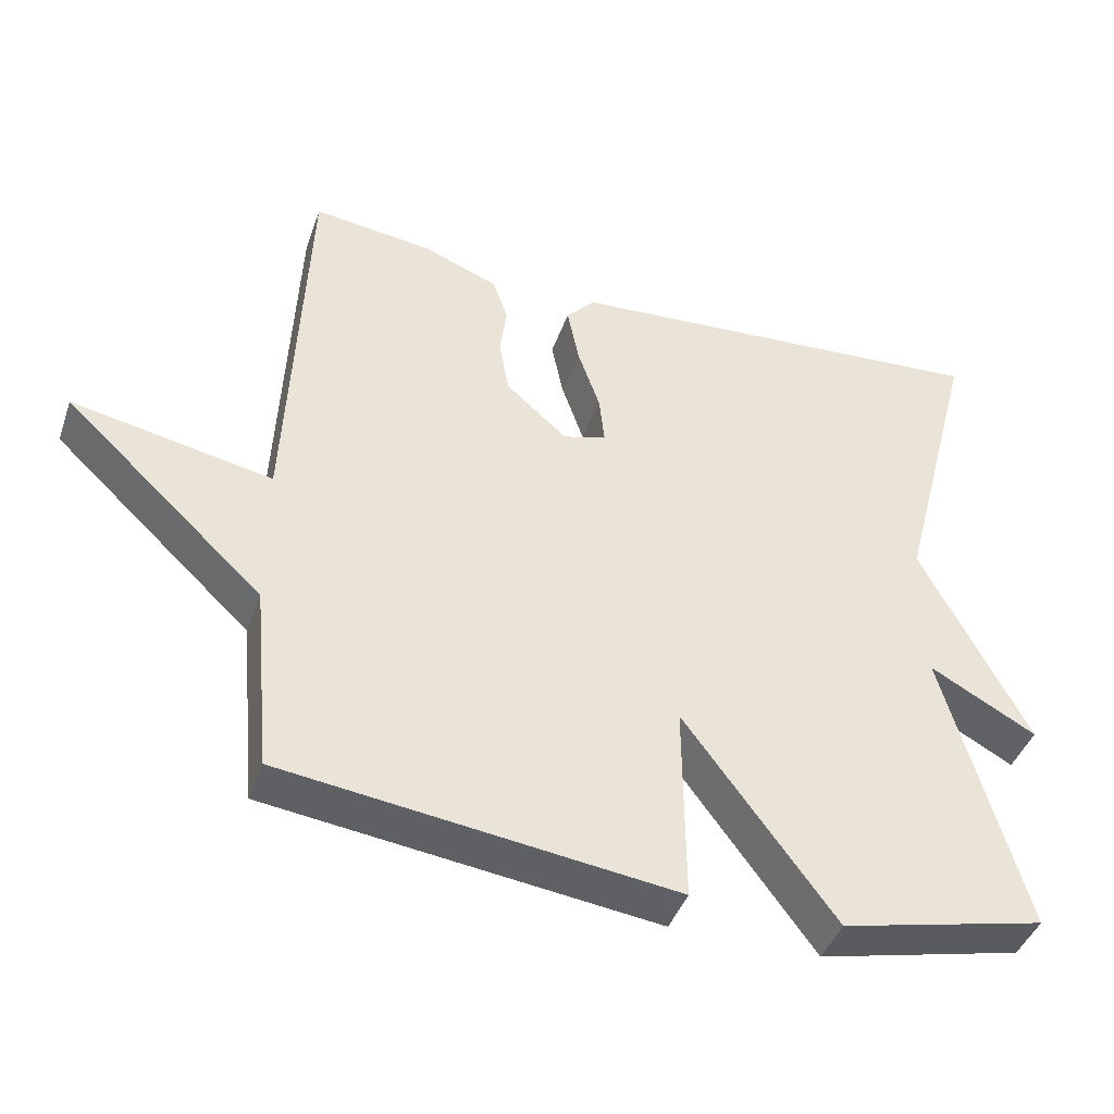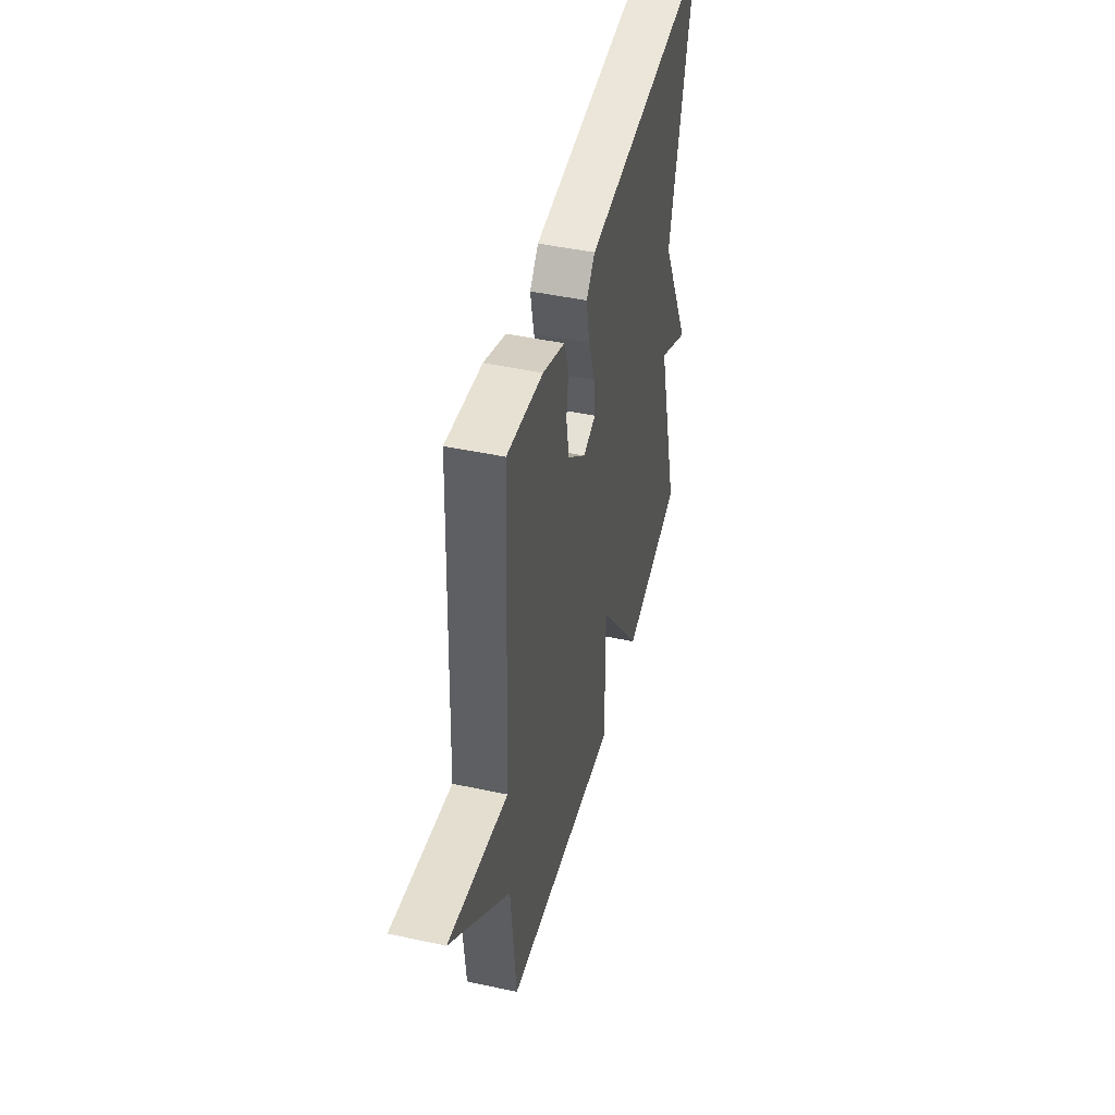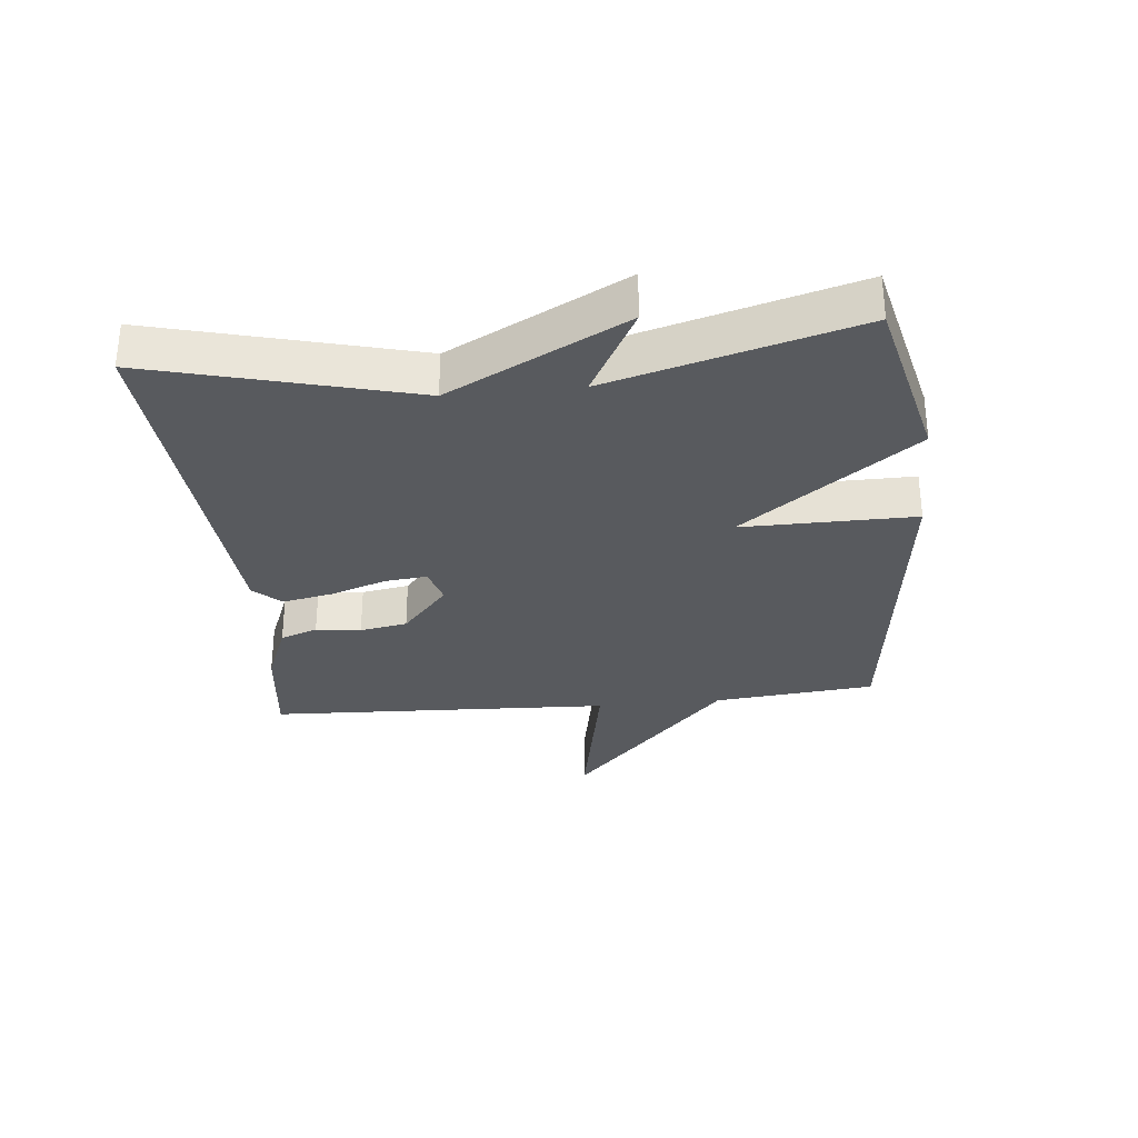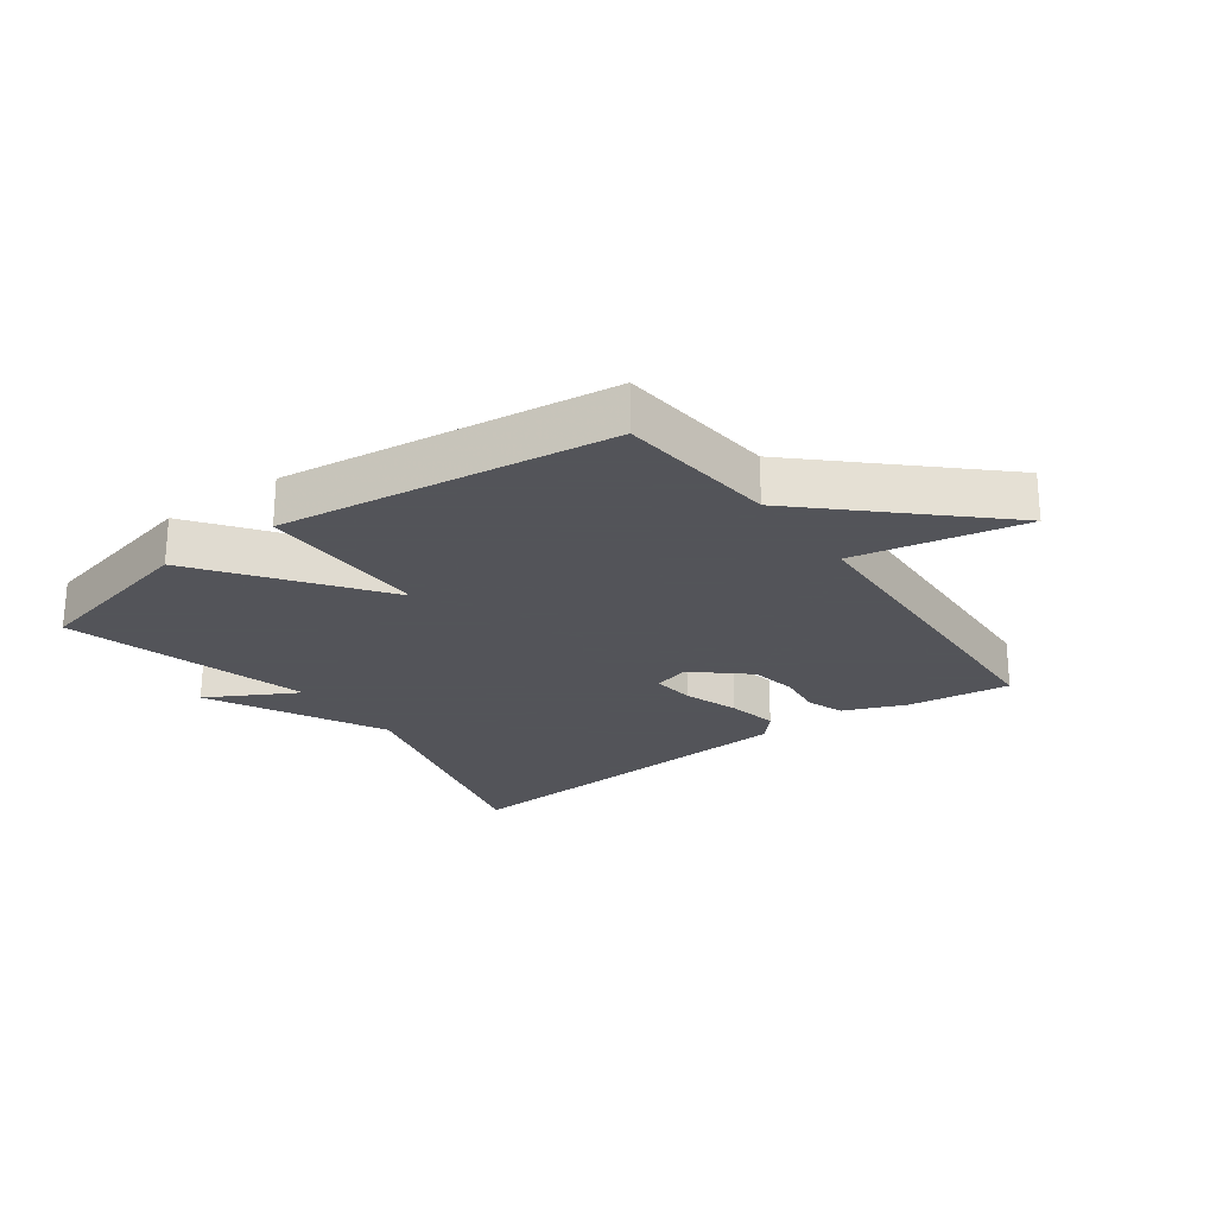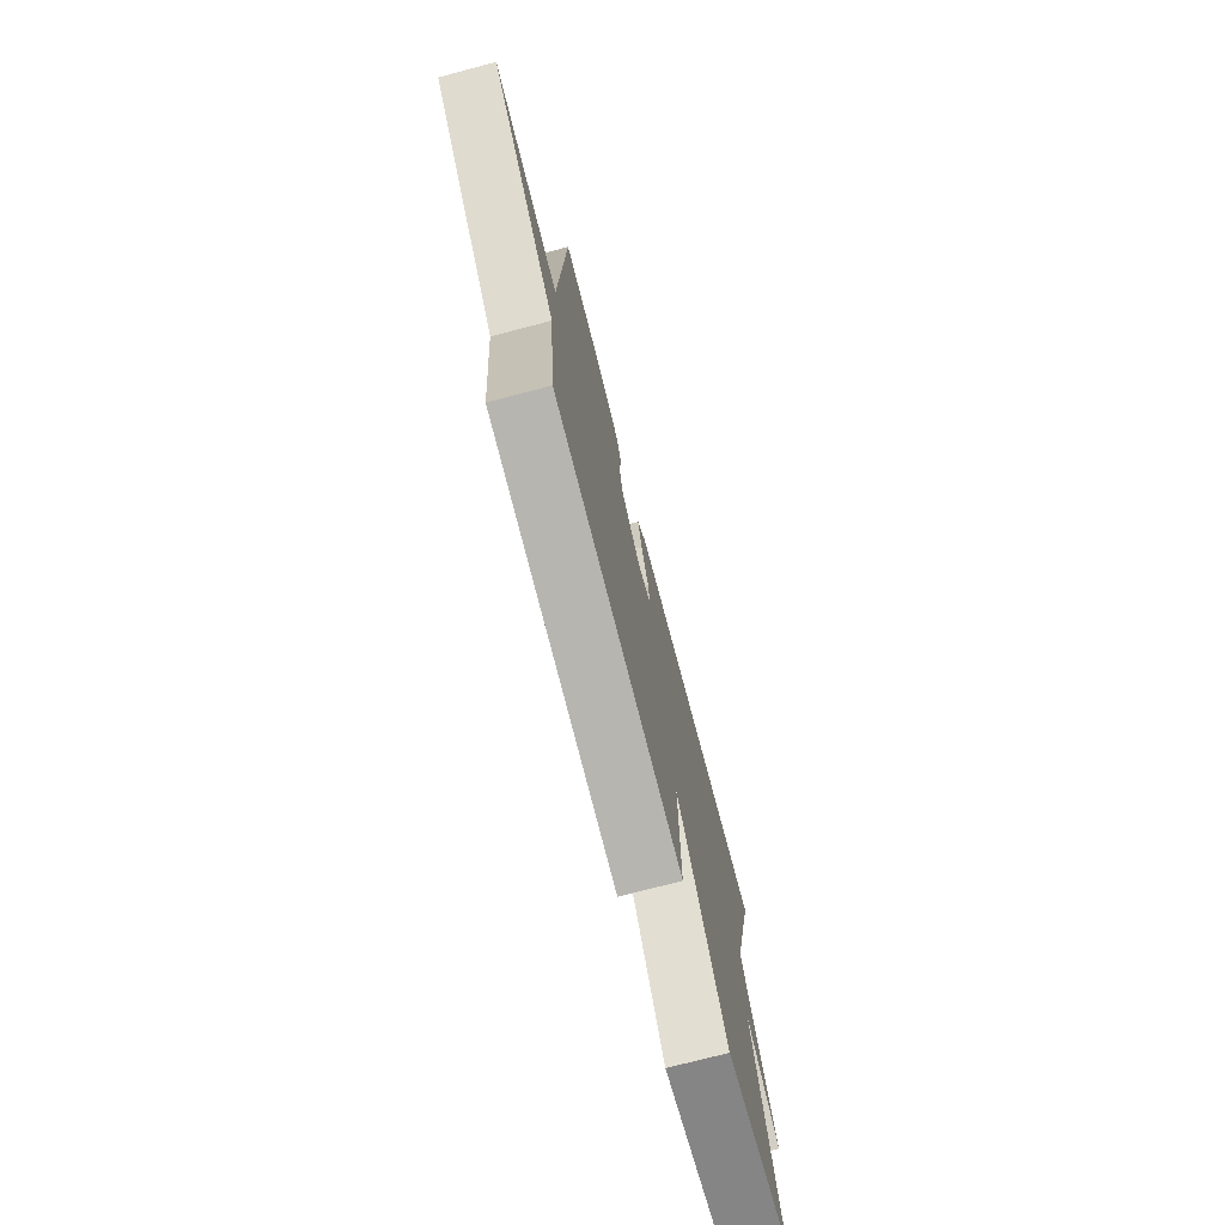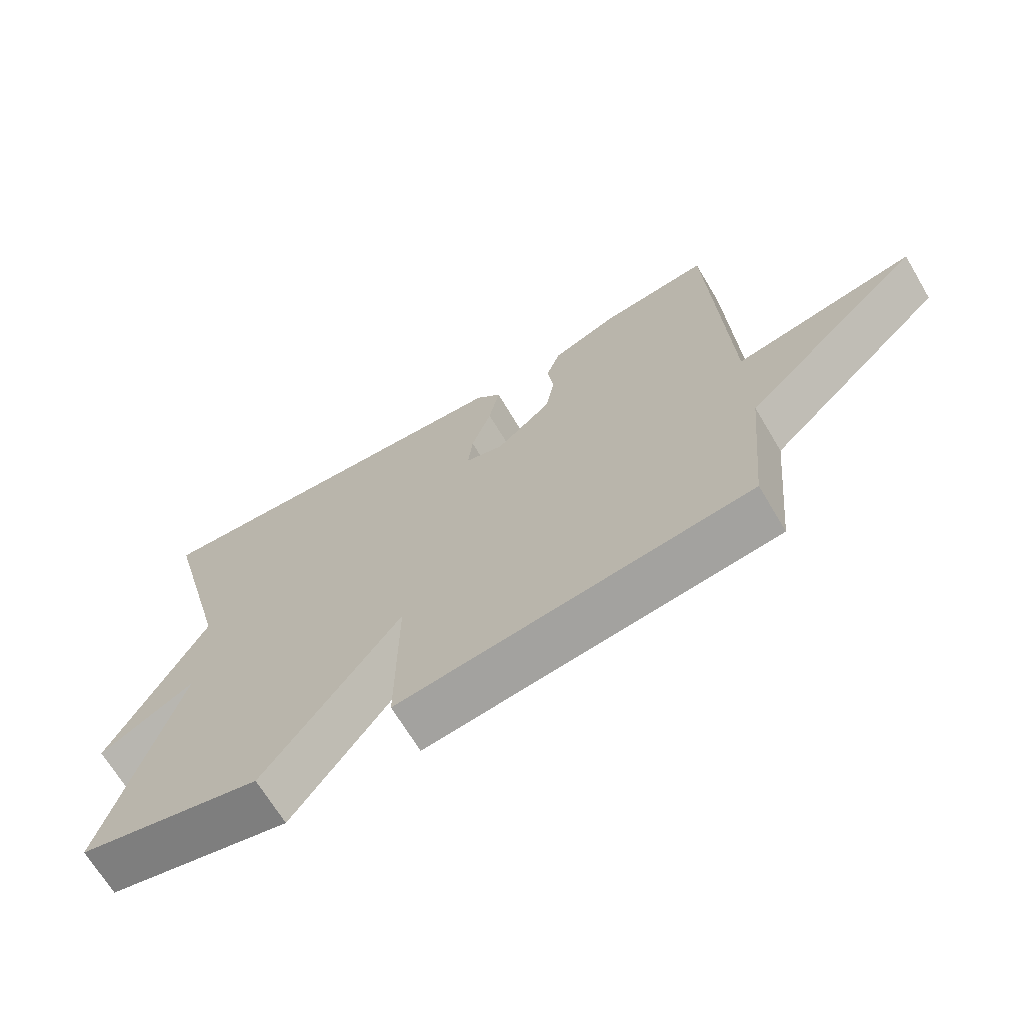
<metadata>
{"format":"obj","ext":"obj","renderer":"f3d","projection":"perspective","resolution":1024,"background":"white","views":[{"elev":-42.8,"azim":-18.8,"up":"+Z"},{"elev":45.7,"azim":-76.1,"up":"+Z"},{"elev":-31.0,"azim":95.8,"up":"+Y"},{"elev":-23.9,"azim":-144.1,"up":"+Y"},{"elev":-74.4,"azim":-75.3,"up":"+Z"},{"elev":-68.3,"azim":-149.2,"up":"+Z"}]}
</metadata>
<code>
v 0.5 0.07 -0.5
v 0.225 0.07 -0.565
v 0.023 0.07 -0.292
v 0.025 0.07 -0.565
v -0.5 0.07 -0.5
v -0.524 0.07 -0.245
v -0.793 0.07 0.007
v -0.524 0.07 -0.045
v -0.5 0.07 0.5
v -0.337 0.07 0.48
v -0.237 0.07 0.44
v -0.216 0.07 0.381
v -0.225 0.07 0.31
v -0.212 0.07 0.235
v -0.129 0.07 0.162
v -0.071 0.07 0.179
v -0.078 0.07 0.246
v -0.108 0.07 0.333
v -0.124 0.07 0.413
v -0.085 0.07 0.456
v 0.5 0.07 0.5
v 0.393 0.07 0.089
v 0.536 0.07 -0.189
v 0.393 0.07 -0.111
v 0.5 0 -0.5
v 0.225 0 -0.565
v 0.023 0 -0.292
v 0.025 0 -0.565
v -0.5 0 -0.5
v -0.524 0 -0.245
v -0.793 0 0.007
v -0.524 0 -0.045
v -0.5 0 0.5
v -0.337 0 0.48
v -0.237 0 0.44
v -0.216 0 0.381
v -0.225 0 0.31
v -0.212 0 0.235
v -0.129 0 0.162
v -0.071 0 0.179
v -0.078 0 0.246
v -0.108 0 0.333
v -0.124 0 0.413
v -0.085 0 0.456
v 0.5 0 0.5
v 0.393 0 0.089
v 0.536 0 -0.189
v 0.393 0 -0.111
f 22 23 24
f 20 21 22
f 19 20 22
f 18 19 22
f 17 18 22
f 16 17 22 24
f 1 2 3
f 24 1 3
f 16 24 3
f 15 16 3
f 11 12 13
f 10 11 13
f 9 10 13
f 8 9 13
f 8 13 14
f 6 7 8
f 8 14 15
f 6 8 15
f 5 6 15
f 4 5 15
f 3 4 15
f 48 47 46
f 46 45 44
f 46 44 43
f 46 43 42
f 46 42 41
f 48 46 41 40
f 27 26 25
f 27 25 48
f 27 48 40
f 27 40 39
f 37 36 35
f 37 35 34
f 37 34 33
f 37 33 32
f 38 37 32
f 32 31 30
f 39 38 32
f 39 32 30
f 39 30 29
f 39 29 28
f 39 28 27
f 1 25 26 2
f 2 26 27 3
f 3 27 28 4
f 4 28 29 5
f 5 29 30 6
f 6 30 31 7
f 7 31 32 8
f 8 32 33 9
f 9 33 34 10
f 10 34 35 11
f 11 35 36 12
f 12 36 37 13
f 13 37 38 14
f 14 38 39 15
f 15 39 40 16
f 16 40 41 17
f 17 41 42 18
f 18 42 43 19
f 19 43 44 20
f 20 44 45 21
f 21 45 46 22
f 22 46 47 23
f 23 47 48 24
f 24 48 25 1

</code>
